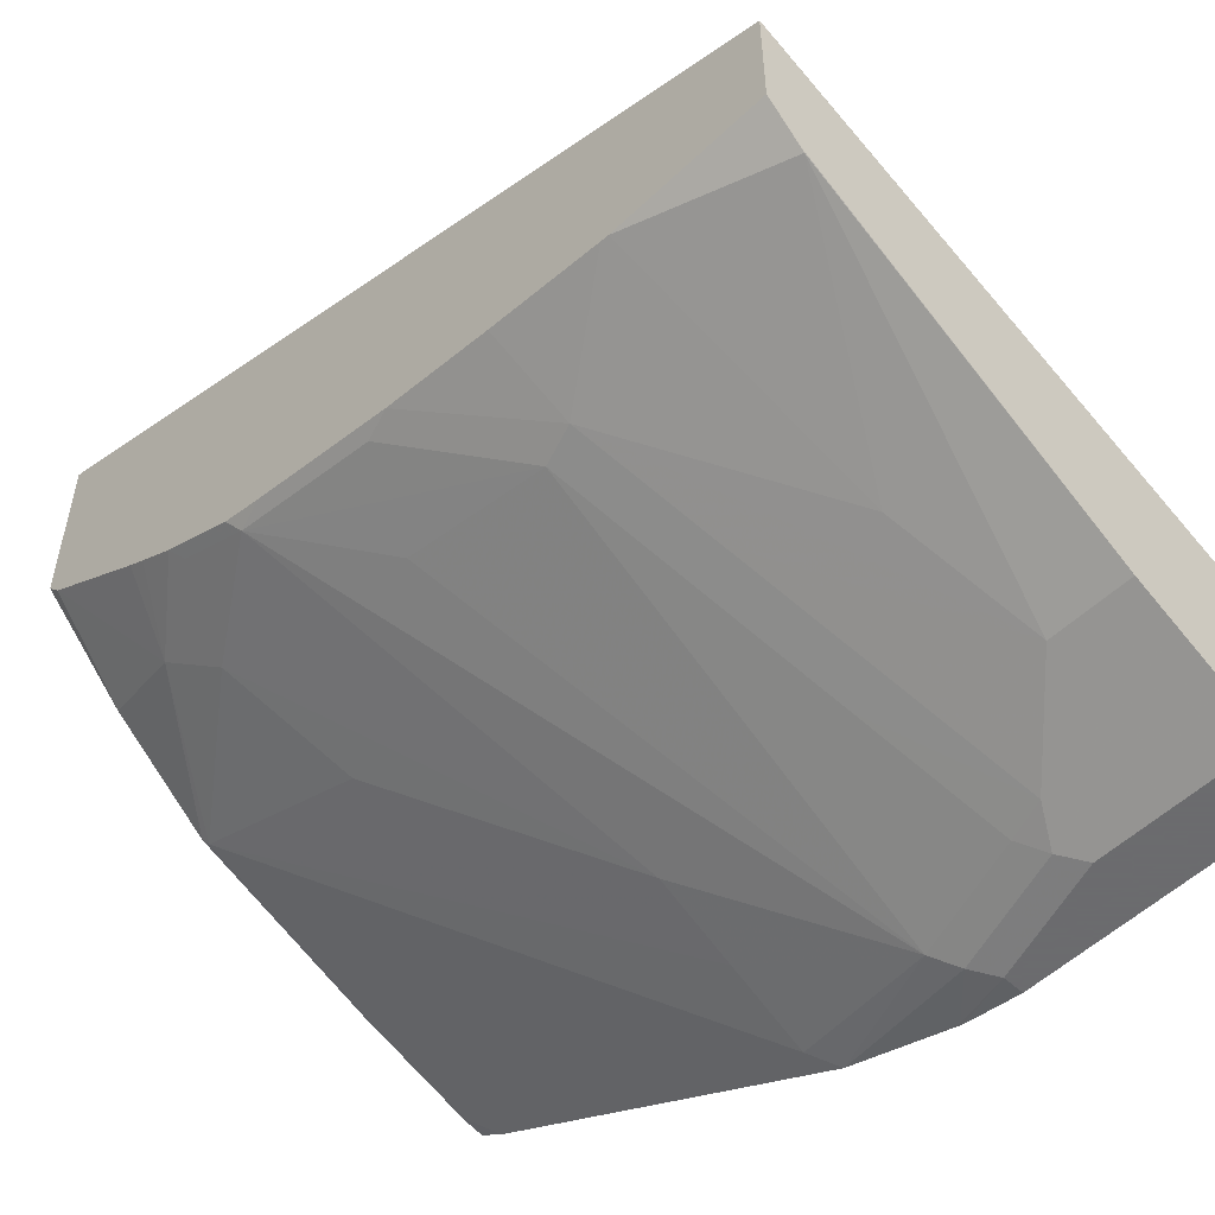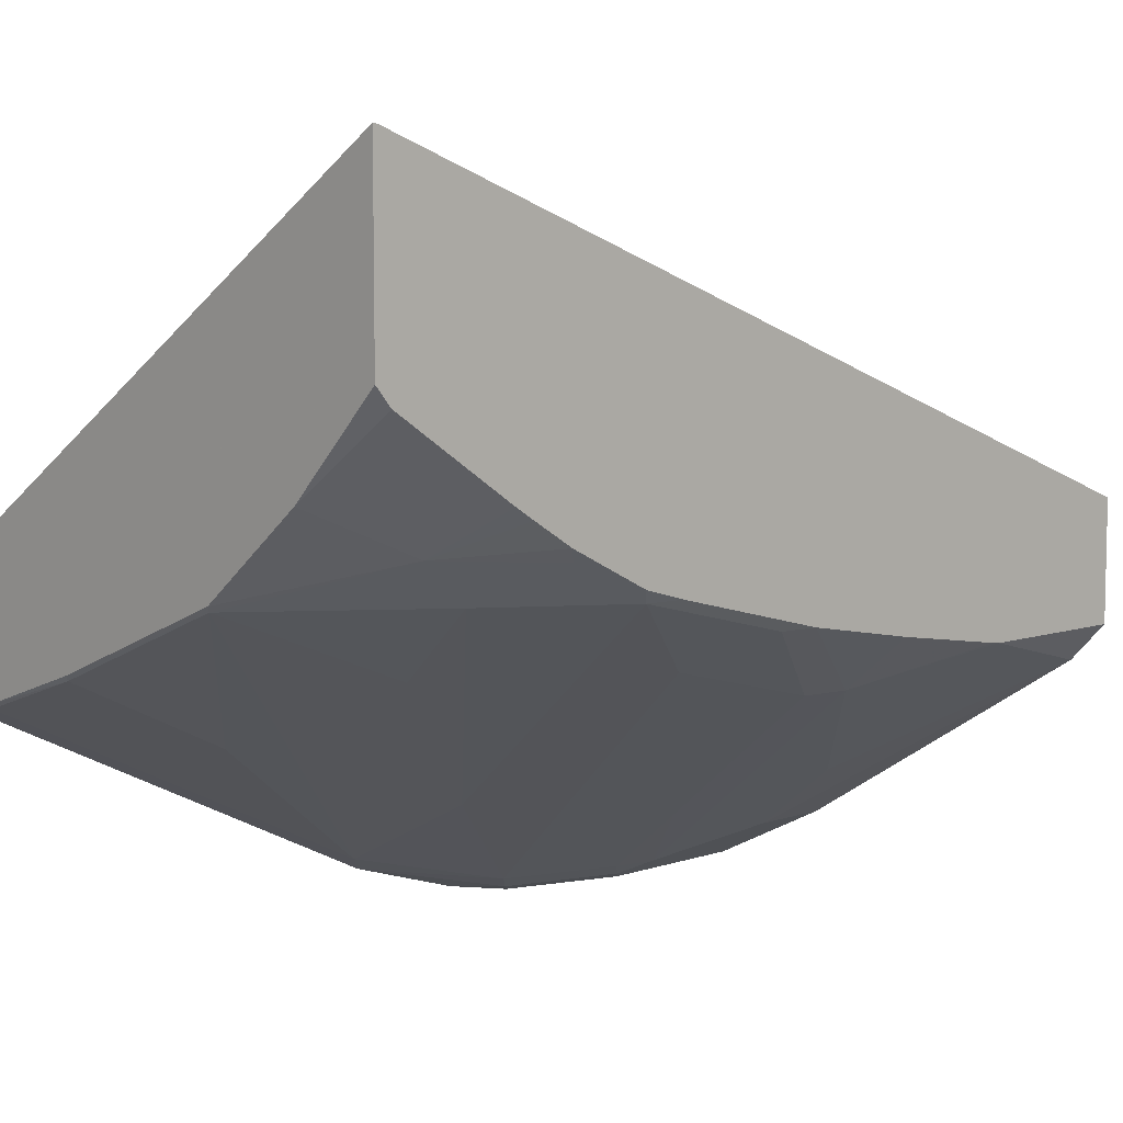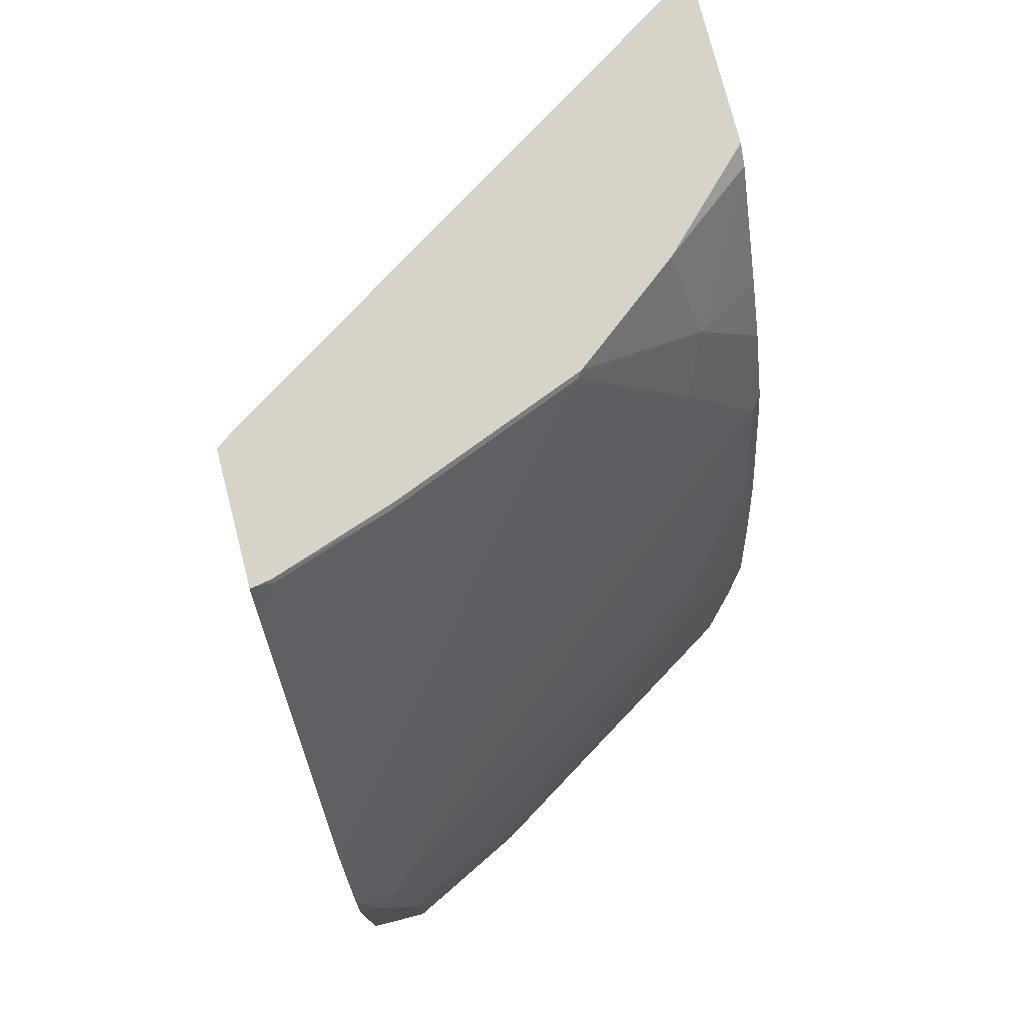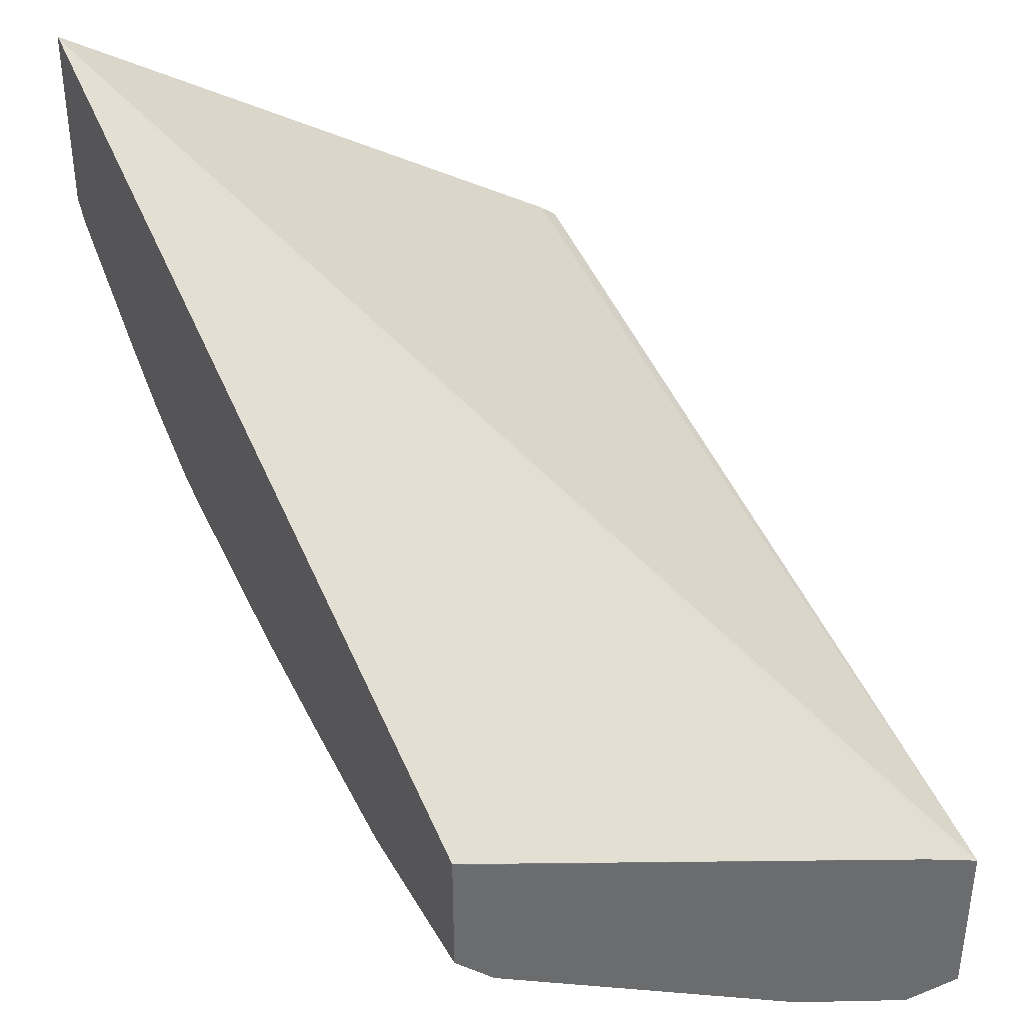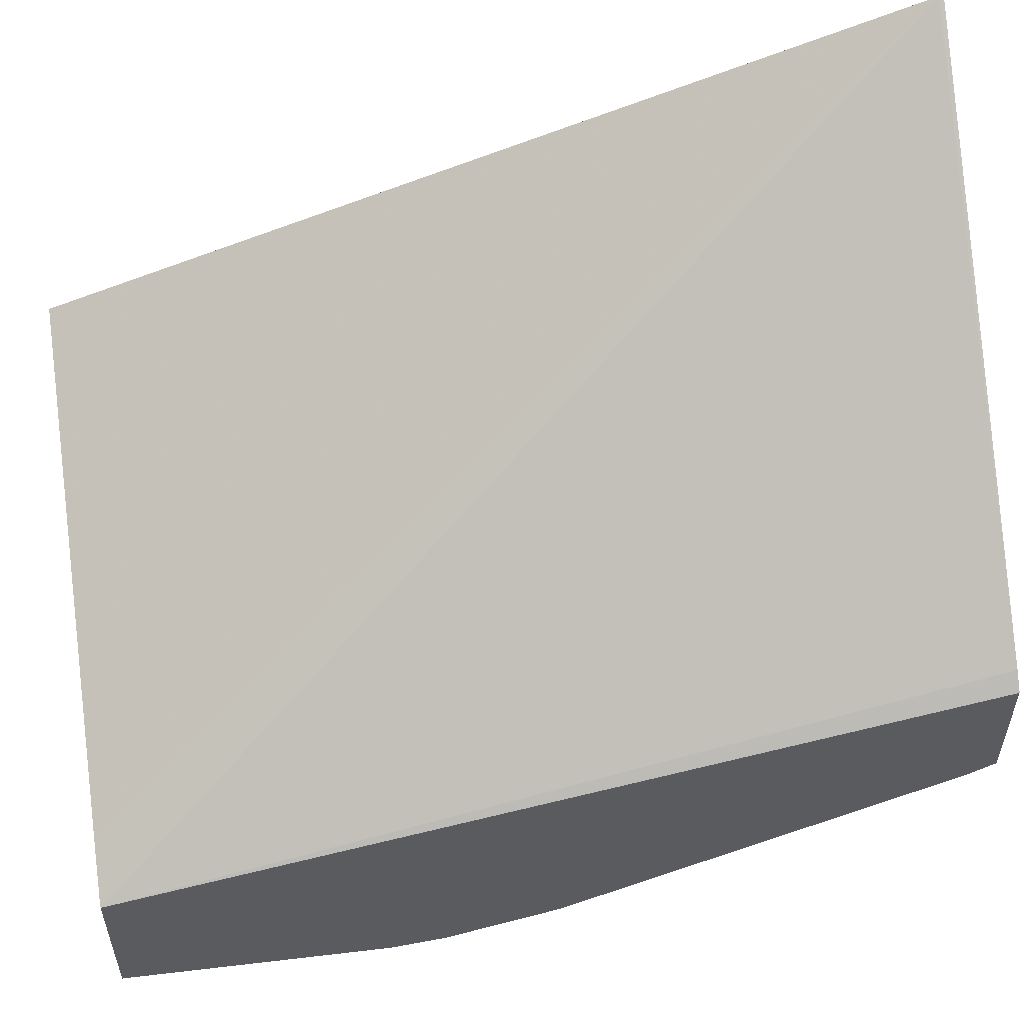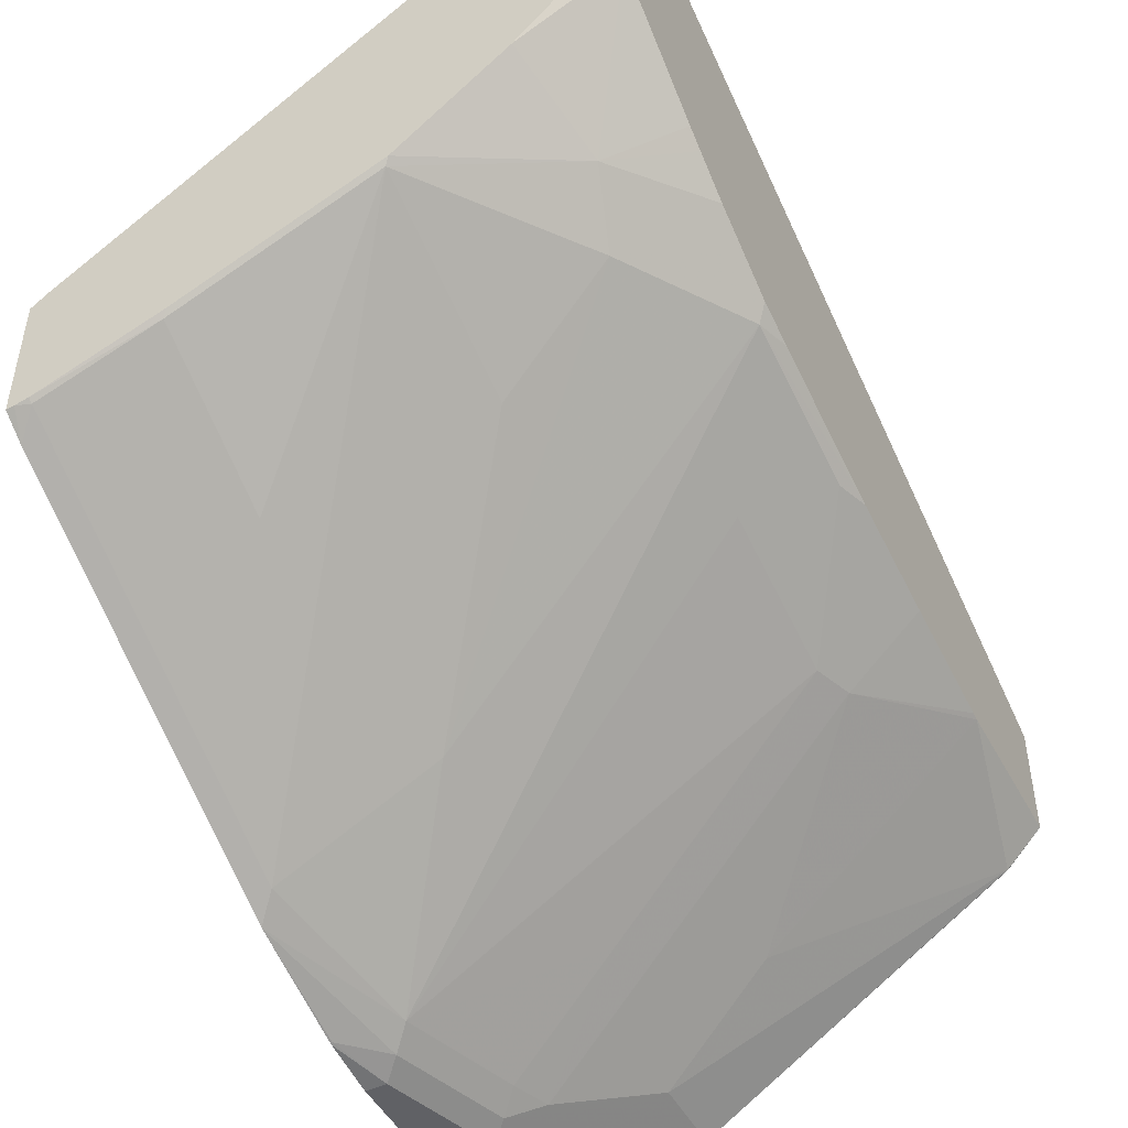
<metadata>
{"format":"obj","ext":"obj","renderer":"f3d","projection":"perspective","resolution":1024,"background":"white","views":[{"elev":-53.5,"azim":135.5,"up":"+Y"},{"elev":7.6,"azim":46.7,"up":"+Y"},{"elev":76.4,"azim":-14.4,"up":"+Z"},{"elev":38.6,"azim":153.4,"up":"+Y"},{"elev":55.7,"azim":-97.1,"up":"+Y"},{"elev":-48.4,"azim":27.3,"up":"+Y"}]}
</metadata>
<code>
v 0.2674 -0.3776 -0.0002883
v 0.2674 -0.3341 -0.0002883
v 0.2982 -0.3776 -0.0002883
v 0.2674 -0.3776 0.1392
v 0.2674 -0.2936 -0.0001591
v 0.2714 -0.2916 -0.0002883
v 0.3642 -0.3446 -0.0002883
v 0.3081 -0.3727 0.08948
v 0.2982 -0.3776 0.07954
v 0.2783 -0.3776 0.1392
v 0.2674 -0.3731 0.168
v 0.2674 -0.1785 0.4396
v 0.276 -0.172 0.4396
v 0.5419 -0.001878 0.4372
v 0.298 -0.2783 -0.0002883
v 0.3644 -0.3445 -0.0002883
v 0.3644 -0.3445 0.03975
v 0.3478 -0.3528 0.0497
v 0.3247 -0.3644 0.07954
v 0.318 -0.3652 0.09939
v 0.2982 -0.3652 0.159
v 0.2882 -0.3727 0.1491
v 0.2683 -0.3727 0.169
v 0.2674 -0.354 0.2276
v 0.2674 -0.2461 0.4396
v 0.5419 -0.001436 0.4396
v 0.5419 -0.1663 -0.0002452
v 0.5301 -0.1722 -0.0002883
v 0.5233 -0.2451 -0.0002883
v 0.5234 -0.2451 1.311e-05
v 0.424 -0.3047 0.05965
v 0.5035 -0.2451 0.1392
v 0.4439 -0.2849 0.1193
v 0.3777 -0.3255 0.1193
v 0.4969 -0.246 0.159
v 0.4969 -0.2261 0.2385
v 0.5366 -0.1864 0.2981
v 0.3578 -0.3056 0.2385
v 0.318 -0.3255 0.2385
v 0.2783 -0.3453 0.2385
v 0.2783 -0.3255 0.2782
v 0.2674 -0.3232 0.2891
v 0.2674 -0.2546 0.4264
v 0.2714 -0.2457 0.4396
v 0.5419 -0.09298 0.4396
v 0.5419 -0.1929 -0.0002883
v 0.5419 -0.2259 -0.0002883
v 0.5419 -0.2259 0.07954
v 0.5419 -0.216 0.1444
v 0.5419 -0.2055 0.2029
v 0.5419 -0.2254 0.08363
v 0.5366 -0.2062 0.2187
v 0.5419 -0.1857 0.2823
v 0.5419 -0.1798 0.3034
v 0.5419 -0.1652 0.3326
v 0.5366 -0.1665 0.3379
v 0.4969 -0.1864 0.3578
v 0.4373 -0.2261 0.3379
v 0.4373 -0.1864 0.4372
v 0.3379 -0.2658 0.3578
v 0.3379 -0.246 0.3975
v 0.2783 -0.246 0.4372
v 0.2783 -0.2442 0.4396
v 0.5389 -0.09597 0.4396
v 0.5419 -0.102 0.432
v 0.5419 -0.1599 0.3431
v 0.5068 -0.164 0.3876
v 0.4396 -0.1835 0.4396
v 0.3402 -0.2232 0.4396
v 0.3379 -0.2261 0.4372
v 0.4946 -0.1403 0.4396
v 0.5419 -0.1418 0.3724
v 0.5419 -0.1476 0.363
f 32 49 50
f 31 48 32
f 37 54 55
f 30 47 48
f 29 47 30
f 30 48 31
f 32 50 35
f 35 50 52
f 32 48 51
f 32 51 49
f 35 52 37
f 35 37 36
f 27 46 28
f 37 53 54
f 32 35 33
f 25 43 44
f 21 35 36
f 24 40 41
f 17 33 19
f 37 55 56
f 19 33 35
f 19 35 34
f 19 34 20
f 20 34 21
f 24 41 42
f 21 34 35
f 21 37 38
f 21 38 39
f 21 39 40
f 21 40 24
f 21 24 22
f 22 24 23
f 21 36 37
f 37 56 57
f 59 69 70
f 37 52 50
f 59 67 68
f 59 68 69
f 59 70 61
f 59 61 60
f 61 70 62
f 62 70 63
f 57 59 58
f 63 70 69
f 65 71 67
f 65 67 72
f 66 73 67
f 67 71 68
f 67 73 72
f 17 32 33
f 64 71 65
f 57 67 59
f 56 67 57
f 56 66 67
f 37 50 53
f 38 57 58
f 38 58 59
f 38 59 39
f 39 59 40
f 40 59 60
f 40 60 61
f 40 61 41
f 41 61 62
f 41 62 42
f 42 62 43
f 43 62 44
f 44 62 63
f 45 64 65
f 55 66 56
f 37 57 38
f 17 31 32
f 12 71 64
f 16 30 17
f 1 12 5
f 1 5 2
f 2 5 6
f 3 7 8
f 3 8 9
f 4 10 11
f 1 25 12
f 5 12 13
f 5 14 6
f 6 14 15
f 7 16 17
f 7 17 18
f 7 18 8
f 8 18 17
f 5 13 14
f 8 17 19
f 1 43 25
f 1 24 42
f 1 2 6
f 1 6 15
f 1 15 28
f 1 28 46
f 1 46 47
f 1 47 29
f 1 42 43
f 1 29 16
f 1 7 3
f 1 3 9
f 1 9 10
f 17 30 31
f 1 4 11
f 1 11 24
f 1 16 7
f 8 19 20
f 1 10 4
f 8 21 22
f 14 72 73
f 14 73 66
f 14 66 55
f 14 55 54
f 14 54 53
f 14 53 50
f 14 65 72
f 14 50 49
f 14 48 47
f 14 47 46
f 14 46 27
f 15 27 28
f 16 29 30
f 8 20 21
f 14 51 48
f 14 45 65
f 14 49 51
f 14 27 15
f 8 22 10
f 14 26 45
f 8 10 9
f 10 22 23
f 10 23 11
f 12 25 44
f 12 44 63
f 11 23 24
f 12 69 68
f 12 68 71
f 13 26 14
f 12 64 45
f 12 45 26
f 12 63 69
f 12 26 13

</code>
